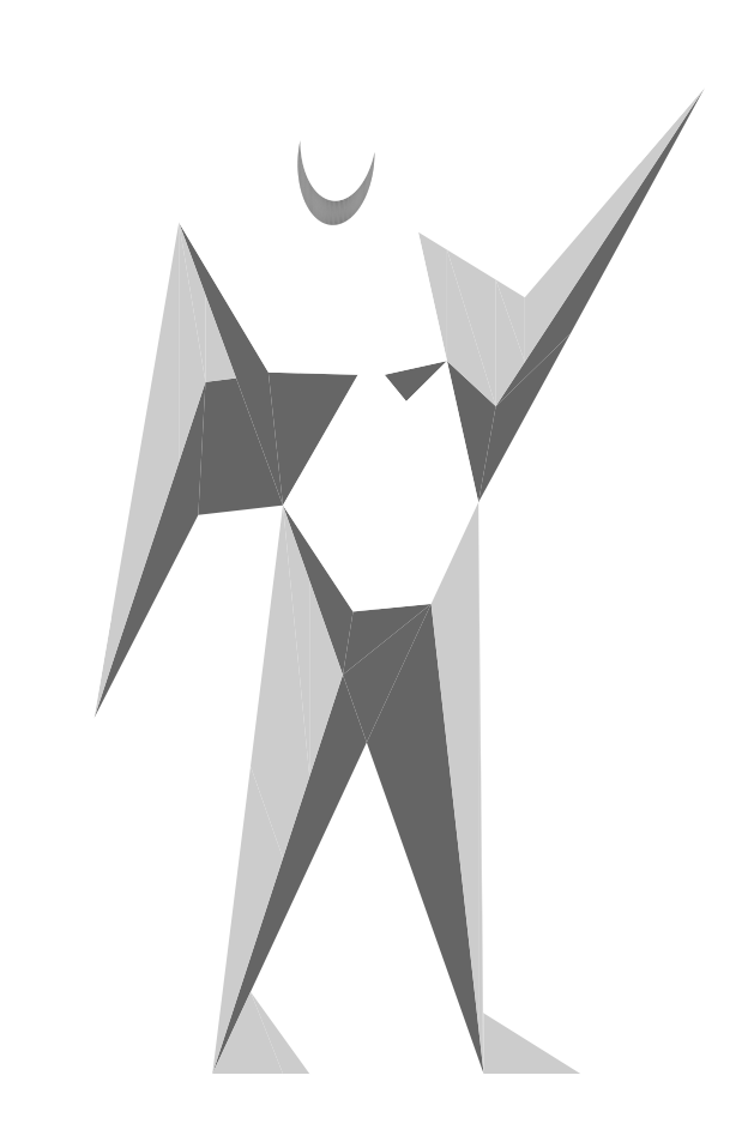
<metadata>
{"format":"dxf","ext":"dxf","renderer":"ezdxf+matplotlib","layout":"modelspace","background":"white","min_lineweight":24,"dpi":150}
</metadata>
<code>
0
SECTION
2
ENTITIES
0
SOLID
8
ARQ-HUM-251
10
0.4664
20
0.735
30
0
11
0.2264
21
1e-16
31
0
12
0.5104
22
0.6104
32
0
13
0.5104
23
0.6104
33
0
0
SOLID
8
ARQ-HUM-252
10
0.008602
20
0.6555
30
0
11
0.2135
21
1.274
31
0
12
0.2002
22
1.029
32
0
13
0.2002
23
1.029
33
0
0
SOLID
8
ARQ-HUM-252
10
0.7482
20
1.23
30
0
11
0.8856
21
1.363
31
0
12
1.133
22
1.816
32
0
13
1.133
23
1.816
33
0
0
INSERT
8
ARQ-HUM-251
2
*U0
10
0
20
0
30
0
0
SOLID
8
ARQ-HUM-252
10
0.1645
20
1.568
30
0
11
0.3561
21
1.047
31
0
12
0.3294
22
1.292
32
0
13
0.3294
23
1.292
33
0
0
SOLID
8
ARQ-HUM-252
10
0.3294
20
1.292
30
0
11
0.4942
21
1.288
31
0
12
0.3561
22
1.047
32
0
13
0.3561
23
1.047
33
0
0
SOLID
8
ARQ-HUM-252
10
0.5833
20
1.239
30
0
11
0.5432
21
1.288
31
0
12
0.6584
22
1.313
32
0
13
0.6584
23
1.313
33
0
0
SOLID
8
ARQ-HUM-251
10
0.2135
20
1.274
30
0
11
0.27
21
1.282
31
0
12
0.2002
22
1.029
32
0
13
0.3561
23
1.047
33
0
0
SOLID
8
ARQ-HUM-251
10
0.6584
20
1.313
30
0
11
0.7163
21
1.053
31
0
12
0.7482
22
1.23
32
0
13
0.7482
23
1.23
33
0
0
SOLID
8
ARQ-HUM-251
10
0.7482
20
1.23
30
0
11
0.8856
21
1.363
31
0
12
0.7163
22
1.053
32
0
13
0.7163
23
1.053
33
0
0
SOLID
8
ARQ-HUM-252
10
0.4664
20
0.735
30
0
11
0.6291
21
0.8656
31
0
12
0.5104
22
0.6104
32
0
13
0.5104
23
0.6104
33
0
0
SOLID
8
ARQ-HUM-252
10
0.3561
20
1.047
30
0
11
0.4664
21
0.735
31
0
12
0.4853
22
0.8514
32
0
13
0.4853
23
0.8514
33
0
0
SOLID
8
ARQ-HUM-251
10
0.4664
20
0.735
30
0
11
0.6291
21
0.8656
31
0
12
0.4853
22
0.8514
32
0
13
0.4853
23
0.8514
33
0
0
SOLID
8
ARQ-HUM-251
10
0.6291
20
0.8656
30
0
11
0.726
21
0
31
0
12
0.5104
22
0.6104
32
0
13
0.5104
23
0.6104
33
0
0
INSERT
8
ARQ-HUM-254
2
*U1
10
0
20
0
30
0
0
INSERT
8
ARQ-HUM-255
2
*U2
10
0
20
0
30
0
0
INSERT
8
ARQ-HUM-255
2
*U3
10
0
20
0
30
0
0
INSERT
8
ARQ-HUM-254
2
*U4
10
0
20
0
30
0
0
ENDSEC
0
EOF

</code>
